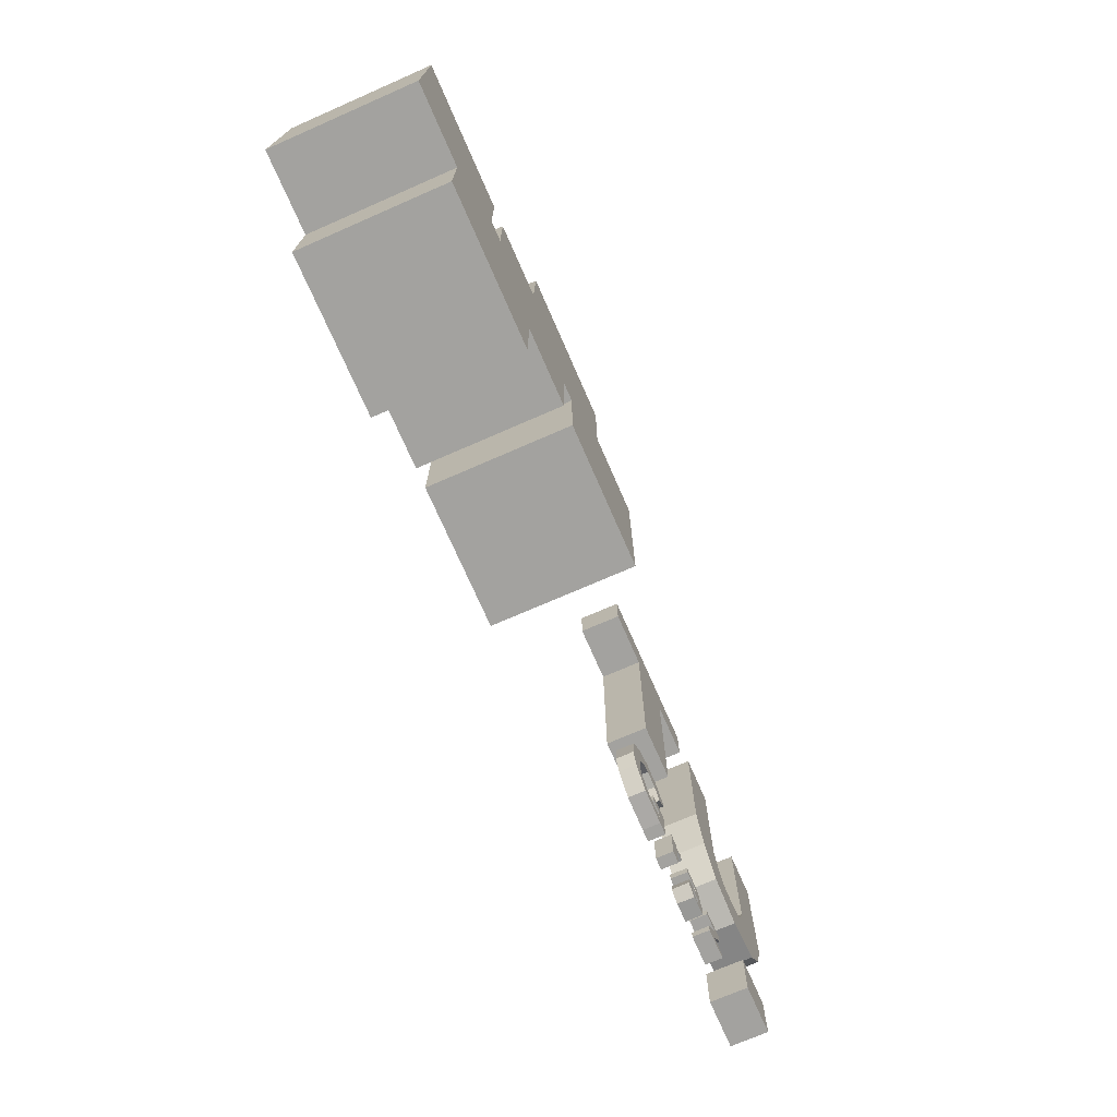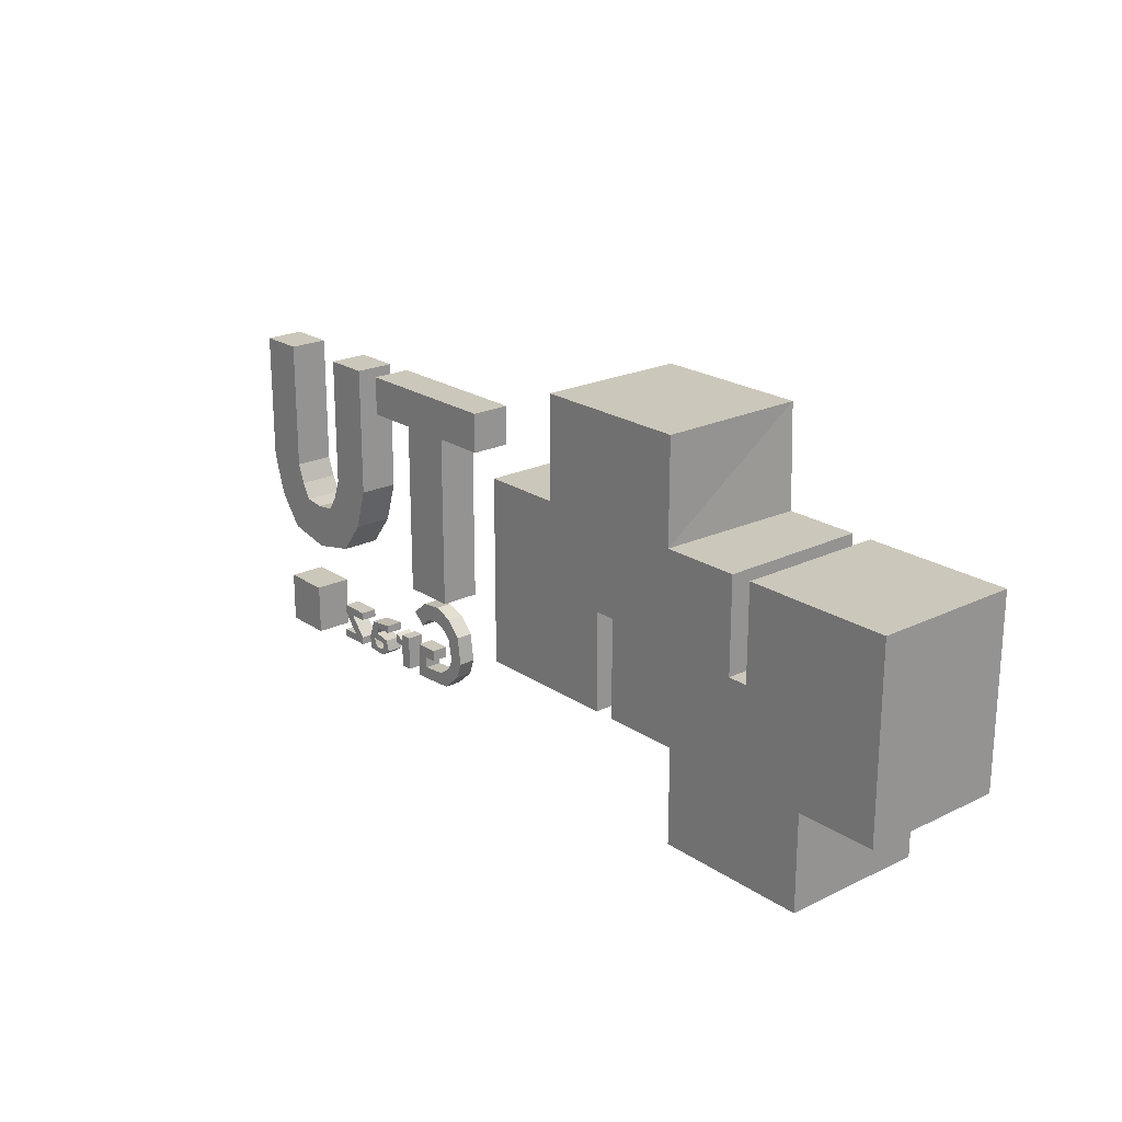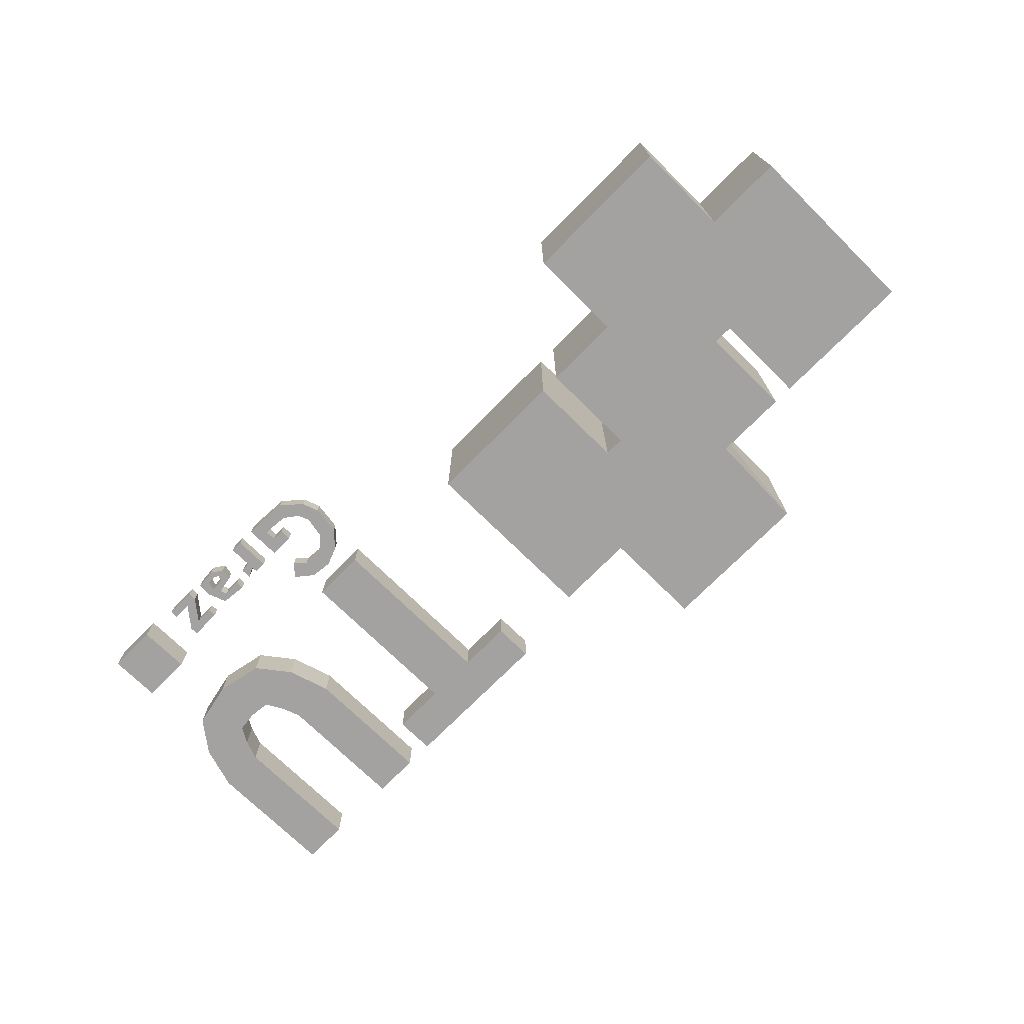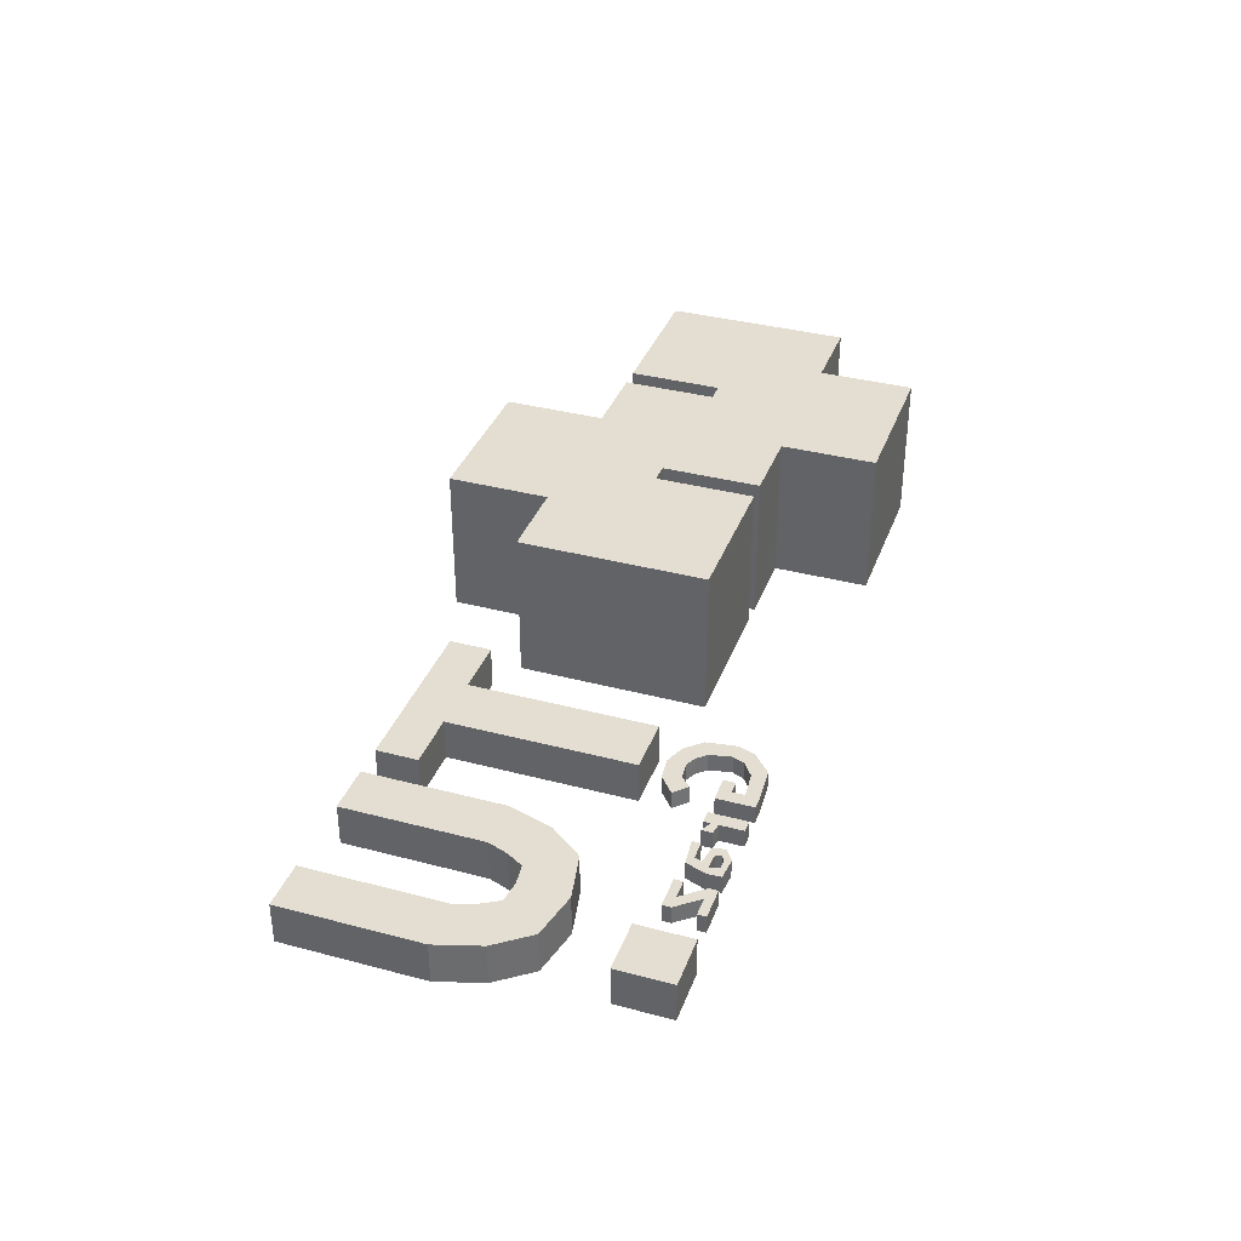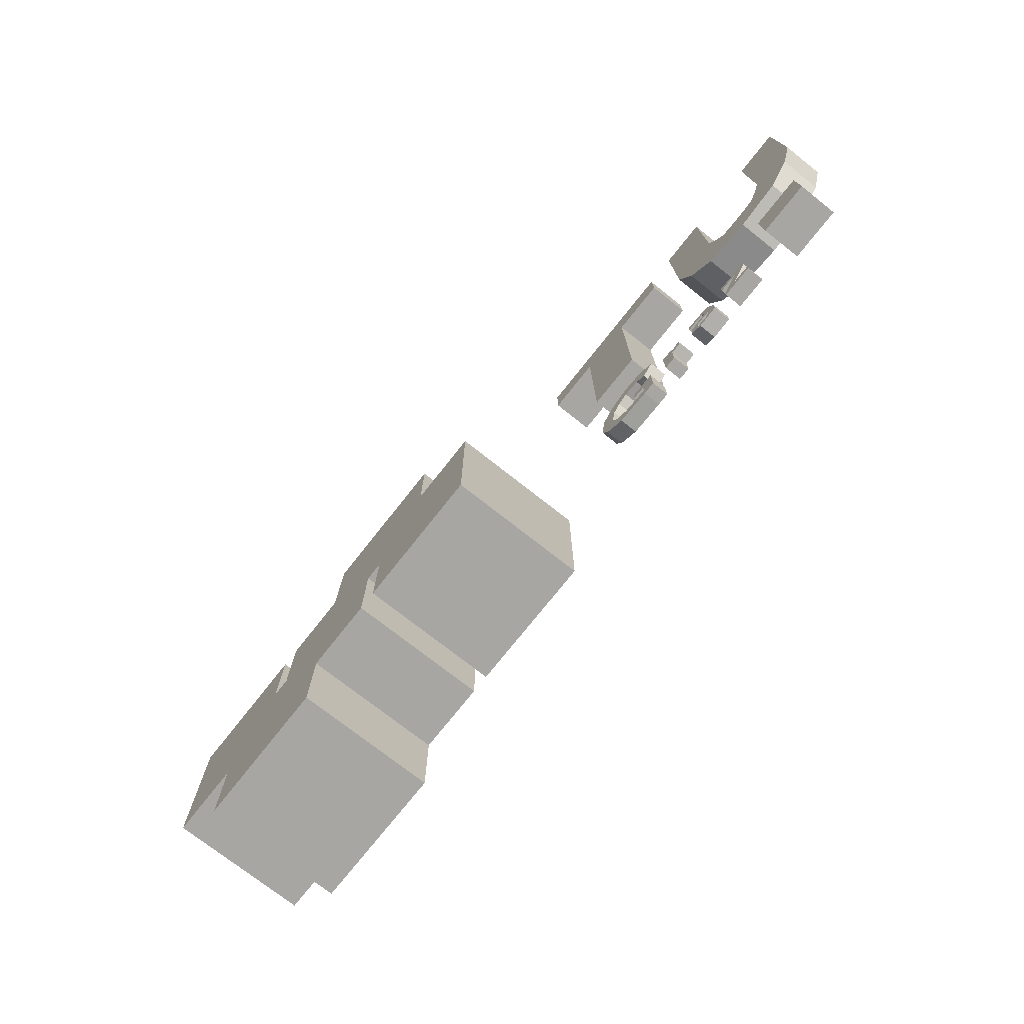
<metadata>
{"format":"obj","ext":"obj","renderer":"f3d","projection":"perspective","resolution":1024,"background":"white","views":[{"elev":-72.5,"azim":113.6,"up":"+Y"},{"elev":21.6,"azim":49.5,"up":"+Y"},{"elev":-72.7,"azim":45.4,"up":"+Z"},{"elev":36.2,"azim":-70.9,"up":"+Z"},{"elev":-74.2,"azim":-128.3,"up":"+Y"}]}
</metadata>
<code>
v -0.7059 -0.1445 -0.05108
v -0.7059 -0.1445 0.05108
v -0.5687 -0.1445 -0.05108
v -0.7059 -0.2872 -0.05108
v -0.7059 -0.2872 0.05108
v -0.5687 -0.2872 0.05108
v -0.5687 -0.1445 0.05108
v -0.5687 -0.2872 -0.05108
v 1.37 0.5158 -0.198
v 1.764 0.5158 -0.198
v 1.37 0.2645 -0.198
v 1.37 0.5158 0.198
v 1.764 0.5158 0.198
v 1.764 0.01354 0.198
v 1.764 0.01354 -0.198
v 1.546 0.01354 -0.198
v 1.37 0.2645 0.198
v 1.546 0.01354 0.198
v 1.546 -0.2446 0.198
v 1.128 0.01384 -0.198
v 1.316 0.2645 -0.198
v 1.546 -0.2446 -0.198
v 1.128 -0.2446 -0.198
v 1.316 0.2645 0.198
v 1.128 0.01384 0.198
v 1.128 -0.2446 0.198
v 1.316 0.5157 -0.198
v 1.316 0.5157 0.198
v 1.117 0.5157 -0.198
v 1.108 0.5157 0.198
v 0.9201 0.01384 -0.198
v 0.9201 0.2797 -0.198
v 0.9201 0.01384 0.198
v 0.9201 0.2797 0.198
v 0.8663 0.01428 0.198
v 0.4717 0.01428 0.198
v 0.4717 0.01428 -0.198
v 0.8663 0.01428 -0.198
v 0.8663 0.2797 -0.198
v 0.4717 0.5158 0.198
v 0.8663 0.2797 0.198
v 0.6895 0.5158 0.198
v 0.6895 0.5158 -0.198
v 0.4717 0.5158 -0.198
v 1.108 0.7888 0.198
v 0.6895 0.7888 0.198
v 0.6895 0.7888 -0.198
v 1.108 0.7888 -0.198
v -0.2311 0.4858 -0.0539
v -0.2311 0.4858 0.0539
v -0.2311 0.5936 0.0539
v -0.2311 0.5936 -0.0539
v -0.08357 0.4858 -0.0539
v -0.08357 0.4858 0.0539
v 0.2115 0.5936 -0.0539
v 0.2115 0.5936 0.0539
v 0.2115 0.4858 0.0539
v 0.2115 0.4858 -0.0539
v 0.06398 0.4858 -0.0539
v 0.06398 0.4858 0.0539
v -0.08357 0.004983 -0.0539
v 0.06398 0.004983 0.0539
v 0.06398 0.004983 -0.0539
v -0.08357 0.004983 0.0539
v -0.4376 0.2318 -0.0539
v -0.4376 0.5936 -0.0539
v -0.3109 0.5936 -0.0539
v -0.3109 0.2318 -0.0539
v -0.4376 0.2318 0.0539
v -0.4376 0.5936 0.0539
v -0.3466 0.1158 -0.0539
v -0.4571 0.1778 -0.0539
v -0.4571 0.1778 0.0539
v -0.3109 0.5936 0.0539
v -0.3109 0.2318 0.0539
v -0.3466 0.1158 0.0539
v -0.4134 0.02835 0.0539
v -0.4134 0.02835 -0.0539
v -0.4828 0.1343 -0.0539
v -0.4828 0.1343 0.0539
v -0.539 0.001652 0.0539
v -0.539 0.001652 -0.0539
v -0.539 0.1275 0.0539
v -0.539 0.1275 -0.0539
v -0.6646 0.02835 0.0539
v -0.6646 0.02835 -0.0539
v -0.5952 0.1343 -0.0539
v -0.5952 0.1343 0.0539
v -0.6405 0.2318 -0.0539
v -0.6405 0.5936 -0.0539
v -0.6405 0.5936 0.0539
v -0.6405 0.2318 0.0539
v -0.6209 0.1778 0.0539
v -0.7672 0.5936 -0.0539
v -0.7672 0.2318 -0.0539
v -0.7672 0.2318 0.0539
v -0.7314 0.1158 -0.0539
v -0.7672 0.5936 0.0539
v -0.7314 0.1158 0.0539
v -0.6209 0.1778 -0.0539
v -0.01237 -0.08543 -0.02318
v -0.01237 -0.03907 -0.02318
v 0.01641 -0.09923 -0.02318
v -0.01237 -0.08543 0.02318
v -0.0562 -0.08998 -0.02318
v 0.03925 -0.05887 -0.02318
v -0.01237 -0.03907 0.02318
v 0.03925 -0.05887 0.02318
v -0.0707 -0.04594 -0.02318
v -0.0707 -0.04594 0.02318
v 0.07956 -0.1022 -0.02318
v 0.03838 -0.1235 -0.02318
v 0.03838 -0.1235 0.02318
v 0.01641 -0.09923 0.02318
v -0.0562 -0.08998 0.02318
v 0.07956 -0.1022 0.02318
v -0.08364 -0.1168 -0.02318
v -0.1167 -0.08427 -0.02318
v -0.08364 -0.1168 0.02318
v -0.1167 -0.08427 0.02318
v 0.09086 -0.1796 -0.02318
v 0.04967 -0.1796 -0.02318
v 0.09086 -0.1796 0.02318
v 0.04967 -0.1796 0.02318
v 0.07466 -0.2255 -0.02318
v 0.0363 -0.2106 -0.02318
v 0.0363 -0.2106 0.02318
v 0.07466 -0.2255 0.02318
v 0.02211 -0.2721 -0.02318
v -0.0006101 -0.2378 -0.02318
v 0.02211 -0.2721 0.02318
v -0.0006101 -0.2378 0.02318
v -0.06956 -0.2778 -0.02318
v -0.06956 -0.2434 -0.02318
v -0.06956 -0.2434 0.02318
v -0.06956 -0.2778 0.02318
v -0.1029 -0.2778 0.02318
v -0.1029 -0.2778 -0.02318
v -0.1029 -0.2434 -0.02318
v -0.06956 -0.2125 -0.02318
v -0.06956 -0.2125 0.02318
v -0.1029 -0.2434 0.02318
v -0.1029 -0.1816 0.02318
v -0.1029 -0.1816 -0.02318
v -0.06956 -0.1816 -0.02318
v -0.06956 -0.1816 0.02318
v -0.03597 -0.1816 0.02318
v -0.03597 -0.1816 -0.02318
v -0.03597 -0.2125 -0.02318
v -0.03597 -0.2125 0.02318
v -0.1527 -0.2778 -0.02318
v -0.1527 -0.1811 -0.02318
v -0.1527 -0.1811 0.02318
v -0.1527 -0.2778 0.02318
v -0.186 -0.2778 0.02318
v -0.186 -0.2778 -0.02318
v -0.186 -0.2161 -0.02318
v -0.186 -0.1986 -0.02318
v -0.186 -0.1811 -0.02318
v -0.186 -0.1811 0.02318
v -0.186 -0.1986 0.02318
v -0.186 -0.2161 0.02318
v -0.2147 -0.2122 0.02318
v -0.2147 -0.2122 -0.02318
v -0.2147 -0.1842 -0.02318
v -0.2147 -0.1842 0.02318
v -0.3263 -0.1837 -0.02318
v -0.3263 -0.1837 0.02318
v -0.2562 -0.1761 0.02318
v -0.2562 -0.1761 -0.02318
v -0.3454 -0.2358 -0.02318
v -0.3454 -0.2358 0.02318
v -0.3042 -0.1978 -0.02318
v -0.3118 -0.2168 -0.02318
v -0.3042 -0.1978 0.02318
v -0.3118 -0.2168 0.02318
v -0.2562 -0.1983 -0.02318
v -0.2562 -0.1983 0.02318
v -0.3243 -0.2358 -0.02318
v -0.3159 -0.2609 -0.02318
v -0.3441 -0.2731 -0.02318
v -0.3243 -0.2358 0.02318
v -0.3159 -0.2609 0.02318
v -0.2833 -0.238 -0.02318
v -0.2833 -0.238 0.02318
v -0.3441 -0.2731 0.02318
v -0.295 -0.2609 -0.02318
v -0.288 -0.2776 -0.02318
v -0.288 -0.2776 0.02318
v -0.295 -0.2609 0.02318
v -0.2804 -0.2545 -0.02318
v -0.2562 -0.2567 -0.02318
v -0.2562 -0.2567 0.02318
v -0.2804 -0.2545 0.02318
v -0.2638 -0.2248 -0.02318
v -0.2638 -0.2248 0.02318
v -0.384 -0.1983 -0.02318
v -0.384 -0.1983 0.02318
v -0.4344 -0.1983 -0.02318
v -0.384 -0.1761 0.02318
v -0.4344 -0.1983 0.02318
v -0.384 -0.1761 -0.02318
v -0.4685 -0.1761 -0.02318
v -0.4685 -0.1761 0.02318
v -0.4685 -0.1983 0.02318
v -0.4685 -0.1983 -0.02318
v -0.4214 -0.2558 -0.02318
v -0.3873 -0.2558 0.02318
v -0.3873 -0.2558 -0.02318
v -0.4718 -0.2558 -0.02318
v -0.4718 -0.2558 0.02318
v -0.4214 -0.2558 0.02318
v -0.4718 -0.278 0.02318
v -0.4718 -0.278 -0.02318
v -0.3873 -0.278 -0.02318
v -0.3873 -0.278 0.02318
f 1 2 3
f 2 1 4
f 2 5 6
f 4 1 3
f 5 2 4
f 5 4 6
f 7 3 2
f 7 2 6
f 3 8 4
f 3 7 6
f 8 6 4
f 8 3 6
f 9 10 11
f 10 9 12
f 10 12 13
f 10 13 14
f 10 15 16
f 10 16 11
f 15 10 14
f 15 14 16
f 12 9 11
f 12 11 17
f 13 12 17
f 14 13 18
f 16 14 18
f 16 18 19
f 16 20 21
f 16 22 23
f 18 13 17
f 18 17 24
f 18 25 26
f 11 16 21
f 11 21 24
f 17 11 24
f 22 16 19
f 22 19 23
f 19 18 26
f 27 28 24
f 27 21 29
f 28 27 30
f 20 16 23
f 20 25 31
f 20 31 32
f 25 18 24
f 25 20 23
f 25 33 31
f 25 24 34
f 21 27 24
f 21 20 32
f 24 28 30
f 24 30 34
f 23 19 26
f 26 25 23
f 35 36 37
f 35 38 39
f 36 40 37
f 36 35 41
f 40 36 42
f 40 42 43
f 38 35 37
f 38 37 39
f 37 40 44
f 37 44 43
f 37 43 39
f 44 40 43
f 42 36 41
f 42 41 34
f 42 30 45
f 43 42 46
f 43 46 47
f 43 29 32
f 43 47 48
f 41 35 39
f 41 39 34
f 39 43 32
f 46 42 45
f 46 45 48
f 47 46 48
f 33 25 34
f 31 33 34
f 31 34 32
f 30 27 29
f 30 42 34
f 30 29 48
f 29 21 32
f 29 43 48
f 34 39 32
f 45 30 48
f 49 50 51
f 49 52 53
f 49 53 54
f 52 49 51
f 52 55 53
f 55 52 51
f 55 51 56
f 55 56 57
f 55 58 59
f 58 55 57
f 58 57 59
f 50 49 54
f 51 50 54
f 51 54 60
f 56 51 60
f 57 56 60
f 53 55 59
f 53 59 61
f 59 57 60
f 59 60 62
f 59 62 63
f 59 63 61
f 54 53 61
f 54 61 64
f 60 54 62
f 62 54 64
f 63 62 61
f 61 62 64
f 65 66 67
f 65 67 68
f 65 69 70
f 65 68 71
f 65 71 72
f 65 72 73
f 66 65 70
f 67 66 70
f 67 70 74
f 67 74 75
f 68 67 75
f 68 75 71
f 69 65 73
f 70 69 75
f 74 70 75
f 75 76 71
f 75 69 73
f 76 75 73
f 76 73 77
f 71 76 77
f 71 77 78
f 71 78 79
f 72 71 79
f 73 72 79
f 73 79 80
f 77 73 80
f 77 81 82
f 77 80 83
f 78 77 82
f 79 78 82
f 79 82 84
f 79 84 83
f 80 79 83
f 81 77 83
f 81 83 85
f 82 81 85
f 82 85 86
f 82 86 87
f 84 82 87
f 83 84 87
f 83 87 88
f 89 90 91
f 89 92 93
f 90 89 94
f 90 94 91
f 94 89 95
f 94 95 96
f 95 89 97
f 92 89 91
f 92 91 96
f 92 96 93
f 91 94 98
f 91 98 96
f 98 94 96
f 96 95 97
f 96 99 93
f 99 96 97
f 99 97 85
f 97 89 100
f 97 100 87
f 100 89 93
f 100 93 87
f 93 99 85
f 93 85 88
f 85 97 86
f 85 83 88
f 86 97 87
f 87 93 88
f 101 102 103
f 101 103 104
f 101 104 105
f 102 106 103
f 102 107 108
f 102 101 105
f 102 105 109
f 102 109 110
f 106 102 108
f 106 108 111
f 103 106 111
f 103 111 112
f 103 112 113
f 104 103 114
f 104 107 110
f 104 110 115
f 107 104 108
f 107 102 110
f 108 104 114
f 108 114 113
f 108 113 116
f 114 103 113
f 105 104 115
f 105 117 118
f 105 115 119
f 109 105 118
f 110 109 118
f 110 118 120
f 110 120 119
f 115 110 119
f 117 105 119
f 118 117 119
f 120 118 119
f 111 108 116
f 111 121 122
f 111 116 123
f 112 111 122
f 113 112 122
f 113 122 124
f 113 124 123
f 116 113 123
f 121 111 123
f 121 123 125
f 122 121 125
f 122 125 126
f 122 126 127
f 124 122 127
f 123 124 127
f 123 127 128
f 125 123 128
f 125 129 130
f 125 128 131
f 126 125 130
f 127 126 130
f 127 130 132
f 127 132 131
f 128 127 131
f 129 125 131
f 129 131 133
f 130 129 133
f 130 133 134
f 130 134 135
f 132 130 135
f 131 132 135
f 131 135 136
f 133 131 136
f 133 136 137
f 133 137 138
f 133 138 139
f 134 133 139
f 134 139 140
f 134 140 141
f 135 134 141
f 136 135 137
f 137 135 142
f 138 137 139
f 139 137 142
f 139 142 143
f 139 143 144
f 139 144 140
f 142 135 141
f 143 142 141
f 144 143 145
f 144 145 140
f 145 143 146
f 145 146 147
f 145 147 148
f 146 143 141
f 146 141 147
f 140 145 149
f 141 140 149
f 141 149 150
f 141 150 147
f 149 145 148
f 150 149 147
f 147 149 148
f 151 152 153
f 151 153 154
f 151 154 155
f 151 155 156
f 151 156 157
f 152 151 157
f 152 157 158
f 153 152 159
f 153 159 160
f 153 160 161
f 154 153 162
f 155 154 162
f 156 155 157
f 159 152 158
f 159 158 161
f 160 159 161
f 157 155 162
f 157 162 163
f 157 163 164
f 162 153 161
f 162 161 163
f 158 157 165
f 161 158 165
f 161 165 166
f 161 166 163
f 165 157 164
f 166 165 163
f 163 165 164
f 167 168 169
f 167 169 170
f 167 171 172
f 167 173 174
f 168 175 169
f 168 167 172
f 168 172 176
f 173 177 178
f 173 167 170
f 173 175 176
f 175 173 178
f 175 178 169
f 175 168 176
f 177 173 170
f 178 177 169
f 169 177 170
f 179 180 181
f 179 182 183
f 179 184 185
f 179 171 174
f 171 179 181
f 171 181 186
f 171 167 174
f 172 171 186
f 172 186 183
f 172 182 176
f 182 172 183
f 182 179 185
f 182 185 176
f 180 179 183
f 180 183 187
f 180 187 188
f 181 180 188
f 186 181 188
f 186 188 189
f 183 186 189
f 183 189 190
f 187 183 190
f 187 190 191
f 188 187 191
f 188 191 192
f 188 192 193
f 189 188 193
f 190 189 193
f 190 193 194
f 191 190 194
f 191 184 195
f 191 194 185
f 192 191 195
f 193 192 195
f 193 195 196
f 193 196 185
f 194 193 185
f 184 179 195
f 184 191 185
f 195 179 174
f 195 174 176
f 196 195 176
f 185 196 176
f 174 173 176
f 197 198 199
f 198 197 200
f 198 200 201
f 198 201 199
f 200 197 202
f 200 202 203
f 200 203 204
f 200 204 201
f 202 197 199
f 205 206 207
f 206 205 203
f 206 203 199
f 206 199 207
f 203 205 204
f 203 202 199
f 204 205 201
f 201 205 208
f 199 201 208
f 199 208 209
f 199 209 207
f 210 211 212
f 210 212 207
f 211 210 213
f 211 213 212
f 213 210 214
f 213 214 215
f 213 215 216
f 213 216 212
f 214 210 207
f 208 205 212
f 209 208 215
f 209 215 207
f 215 208 216
f 215 214 207
f 216 208 212
f 212 205 207

</code>
